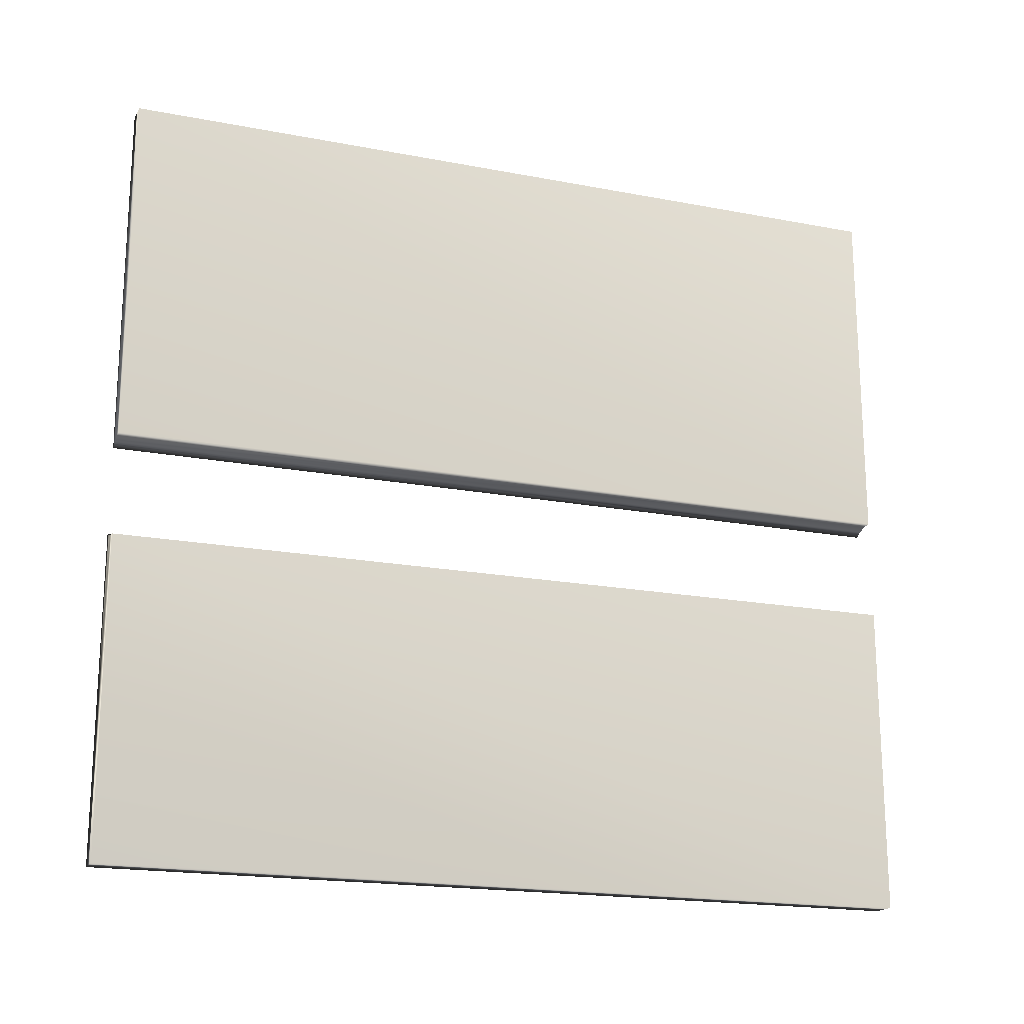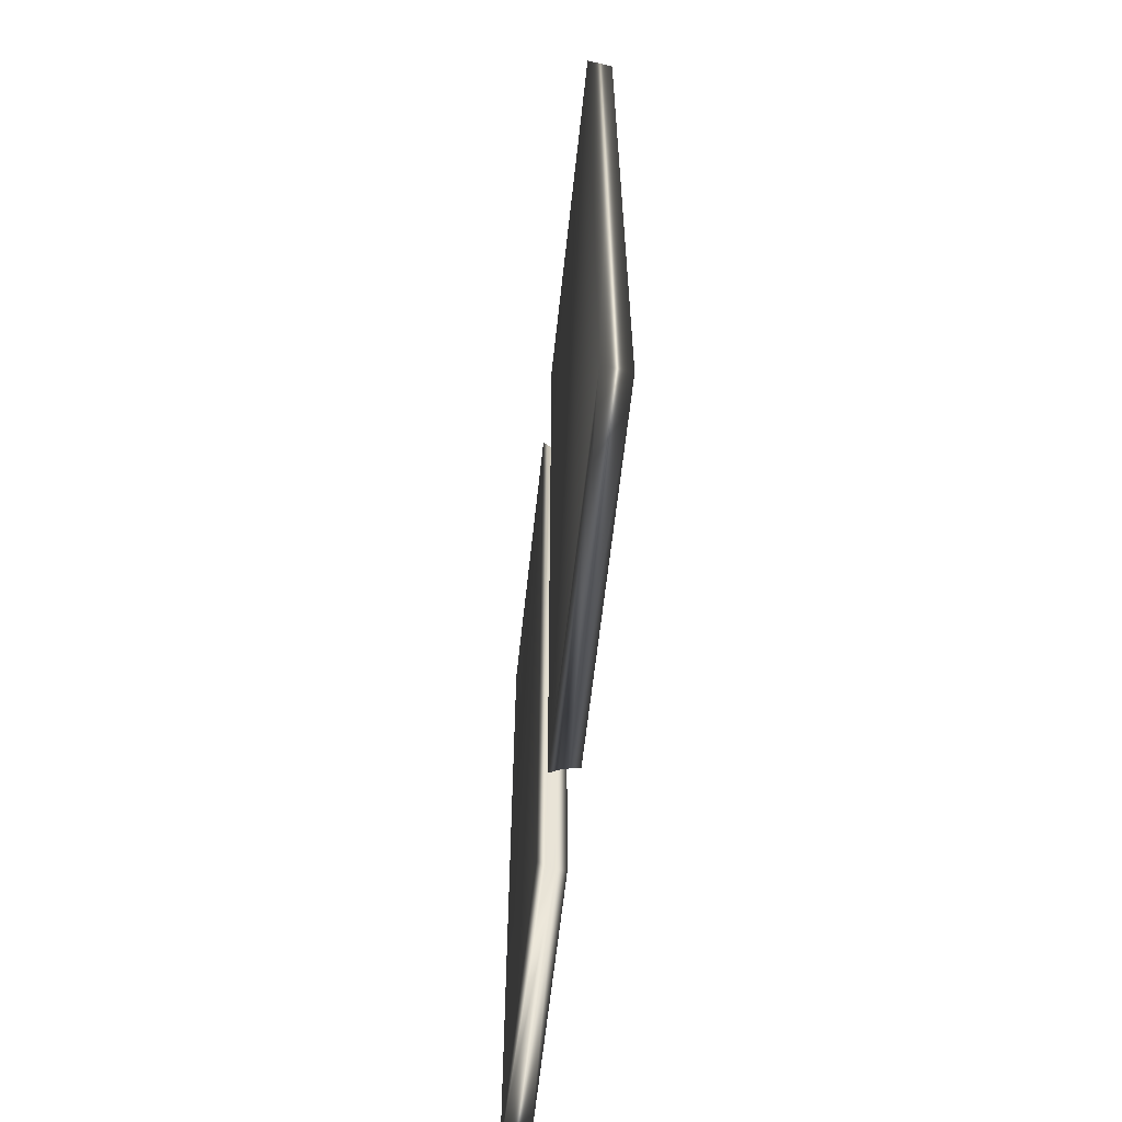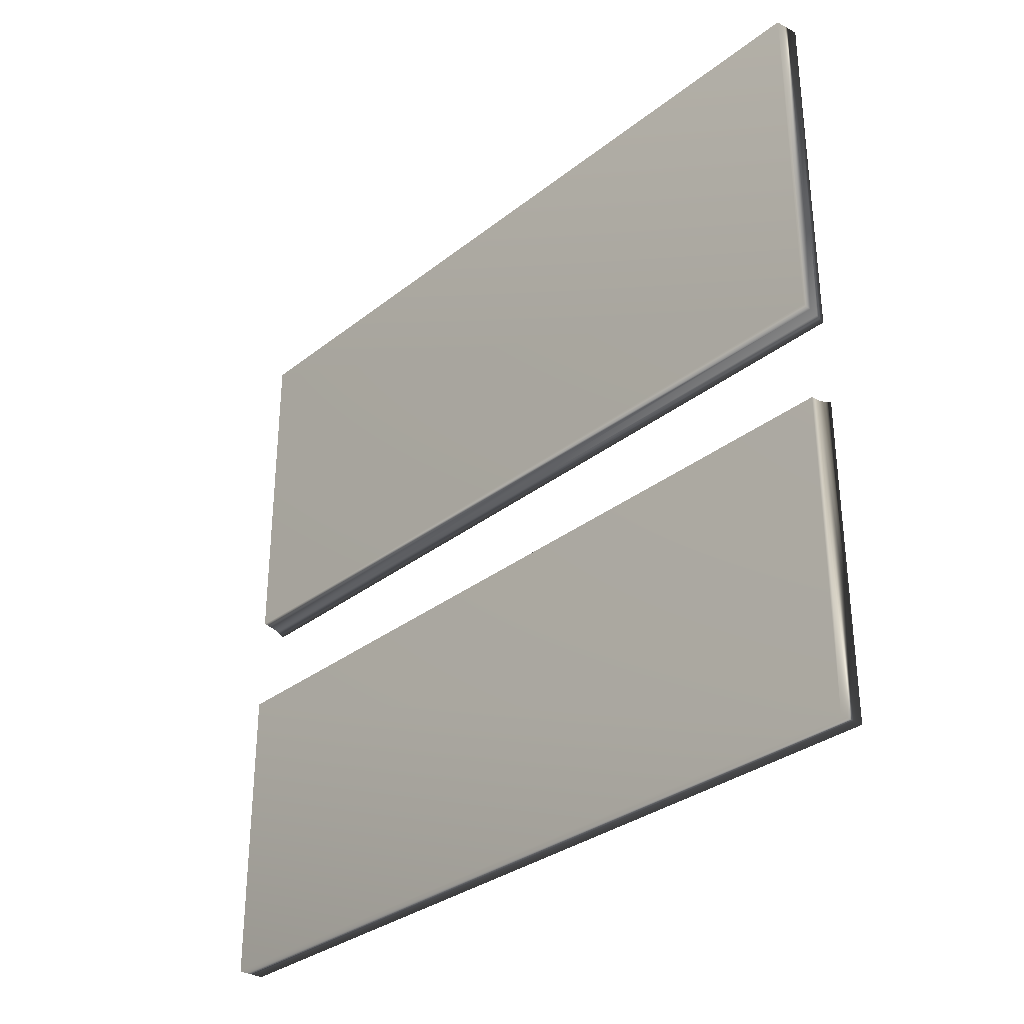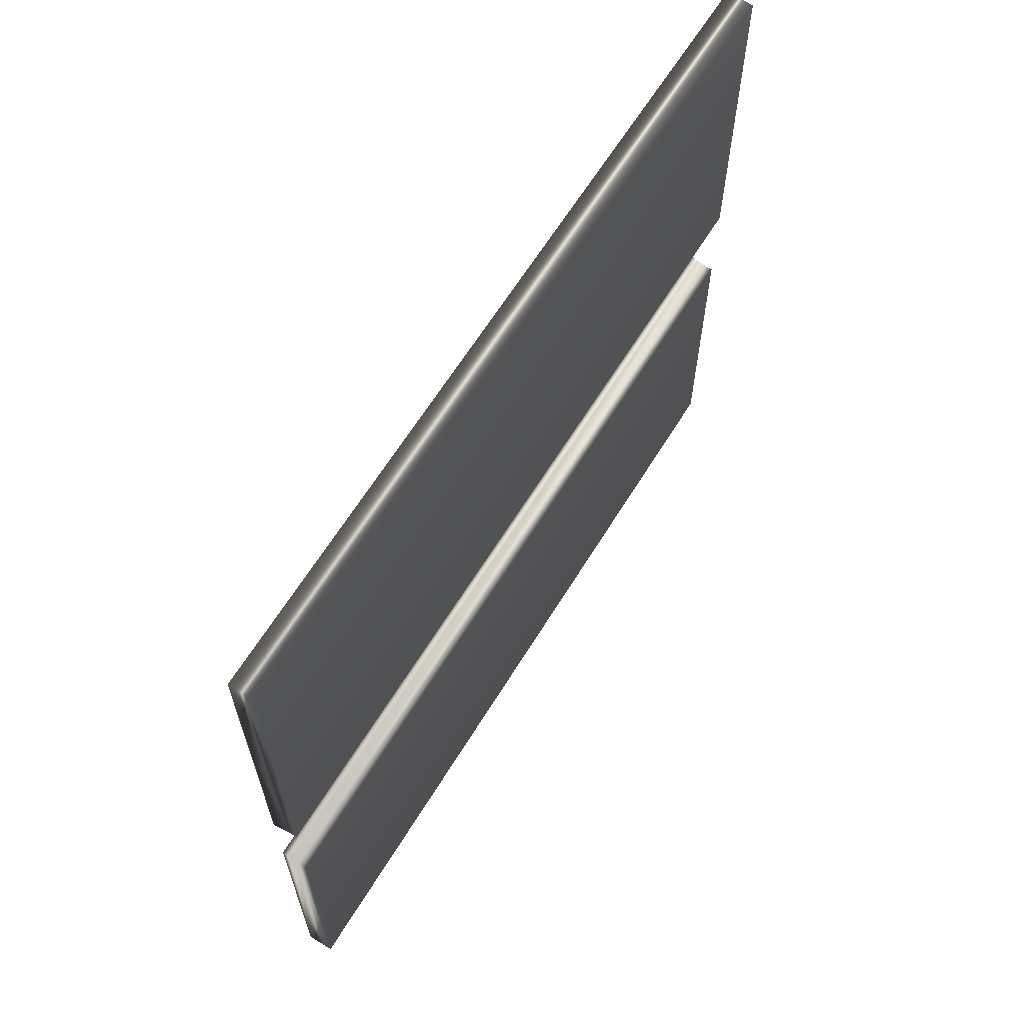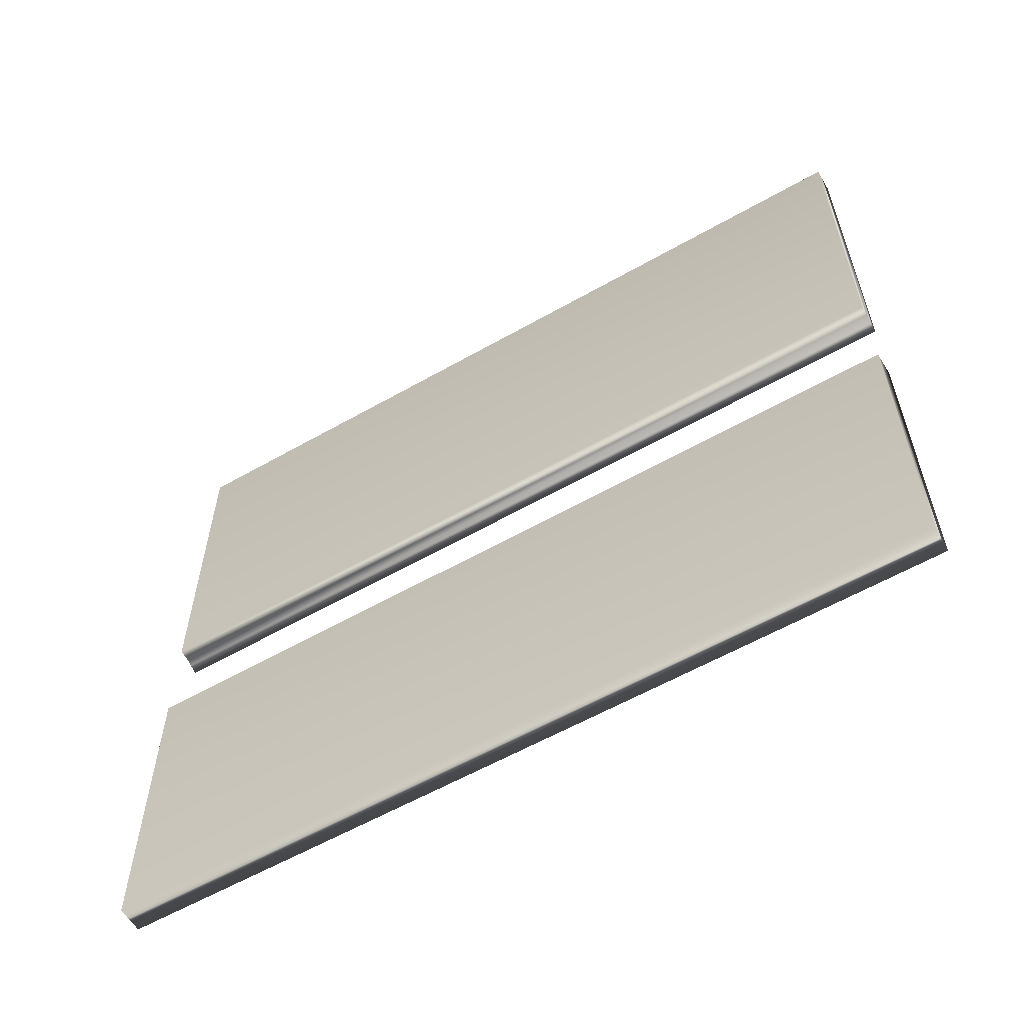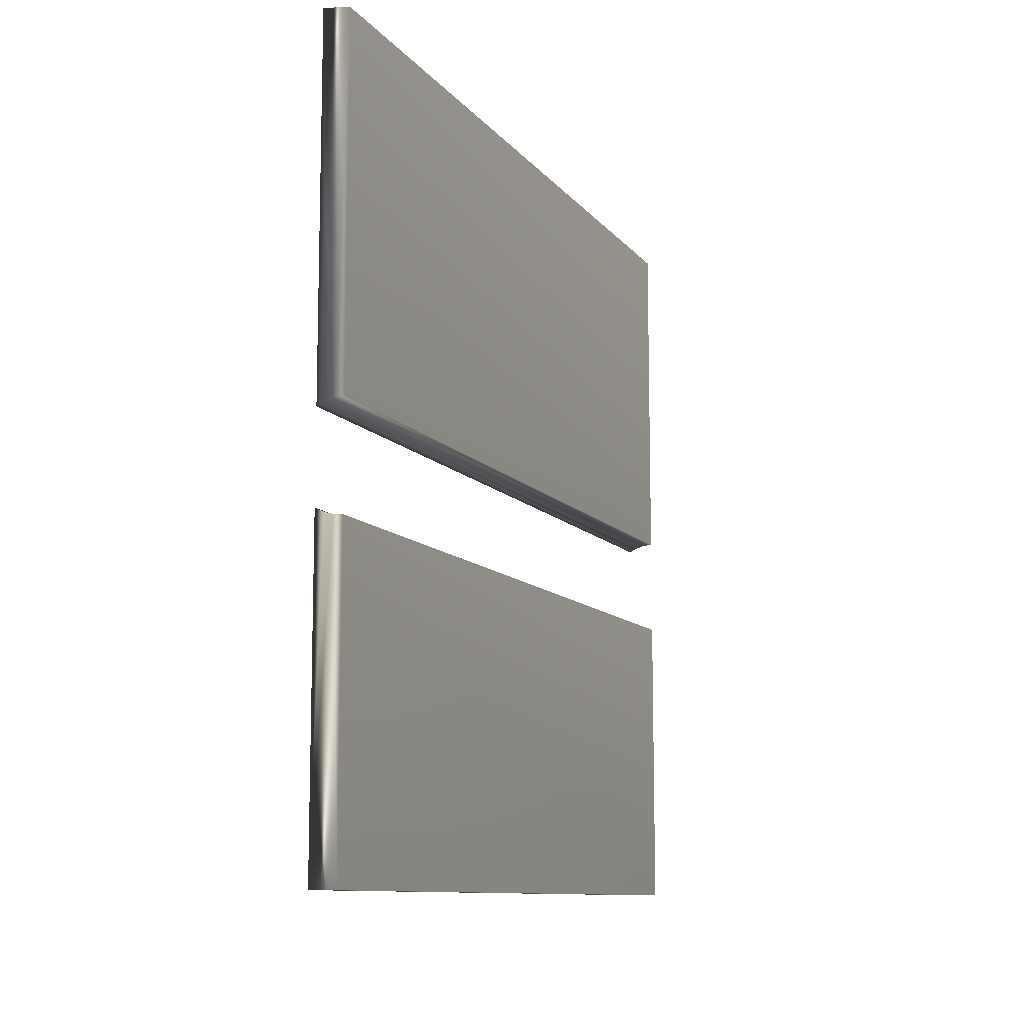
<metadata>
{"format":"obj","ext":"obj","renderer":"f3d","projection":"perspective","resolution":1024,"background":"white","views":[{"elev":-18.8,"azim":69.9,"up":"+Z"},{"elev":-61.7,"azim":-6.2,"up":"+Y"},{"elev":-31.8,"azim":137.7,"up":"+Z"},{"elev":63.9,"azim":31.6,"up":"+Z"},{"elev":-58.9,"azim":120.4,"up":"+Z"},{"elev":-10.6,"azim":22.3,"up":"+Z"}]}
</metadata>
<code>
v -75.2 0.1667 65.17
v -75.2 18.67 65.17
v -75.8 0.1667 65.25
v -75.8 18.67 65.25
v -75.41 18.67 57.17
v -75.61 18.67 57.12
v -75.8 18.67 57.02
v -75.2 18.67 57.19
v -75.2 0.1667 57.19
v -75.41 0.1667 57.17
v -75.61 0.1667 57.12
v -75.8 0.1667 57.02
v -75.2 0.1667 54.86
v -75.2 18.67 54.86
v -75.41 0.1667 54.88
v -75.41 18.67 54.88
v -75.61 18.67 54.94
v -75.8 18.67 55.03
v -75.8 0.1667 55.03
v -75.61 0.1667 54.94
v -75.2 0.1667 47.8
v -75.2 18.67 47.8
v -75.8 18.67 47.8
v -75.8 0.1667 47.8
f 1 2 3
f 3 2 4
f 2 5 4
f 4 5 6
f 4 6 7
f 2 8 5
f 2 1 8
f 8 1 9
f 9 1 10
f 10 1 3
f 10 3 11
f 11 3 12
f 3 4 12
f 12 4 7
f 8 9 5
f 5 9 10
f 5 10 11
f 12 7 11
f 11 7 6
f 11 6 5
f 13 14 15
f 15 14 16
f 15 16 17
f 18 19 17
f 17 19 20
f 17 20 15
f 21 22 13
f 13 22 14
f 14 22 16
f 16 22 23
f 16 23 17
f 17 23 18
f 21 15 24
f 24 15 20
f 24 20 19
f 21 13 15
f 23 24 18
f 18 24 19
f 22 21 23
f 23 21 24

</code>
